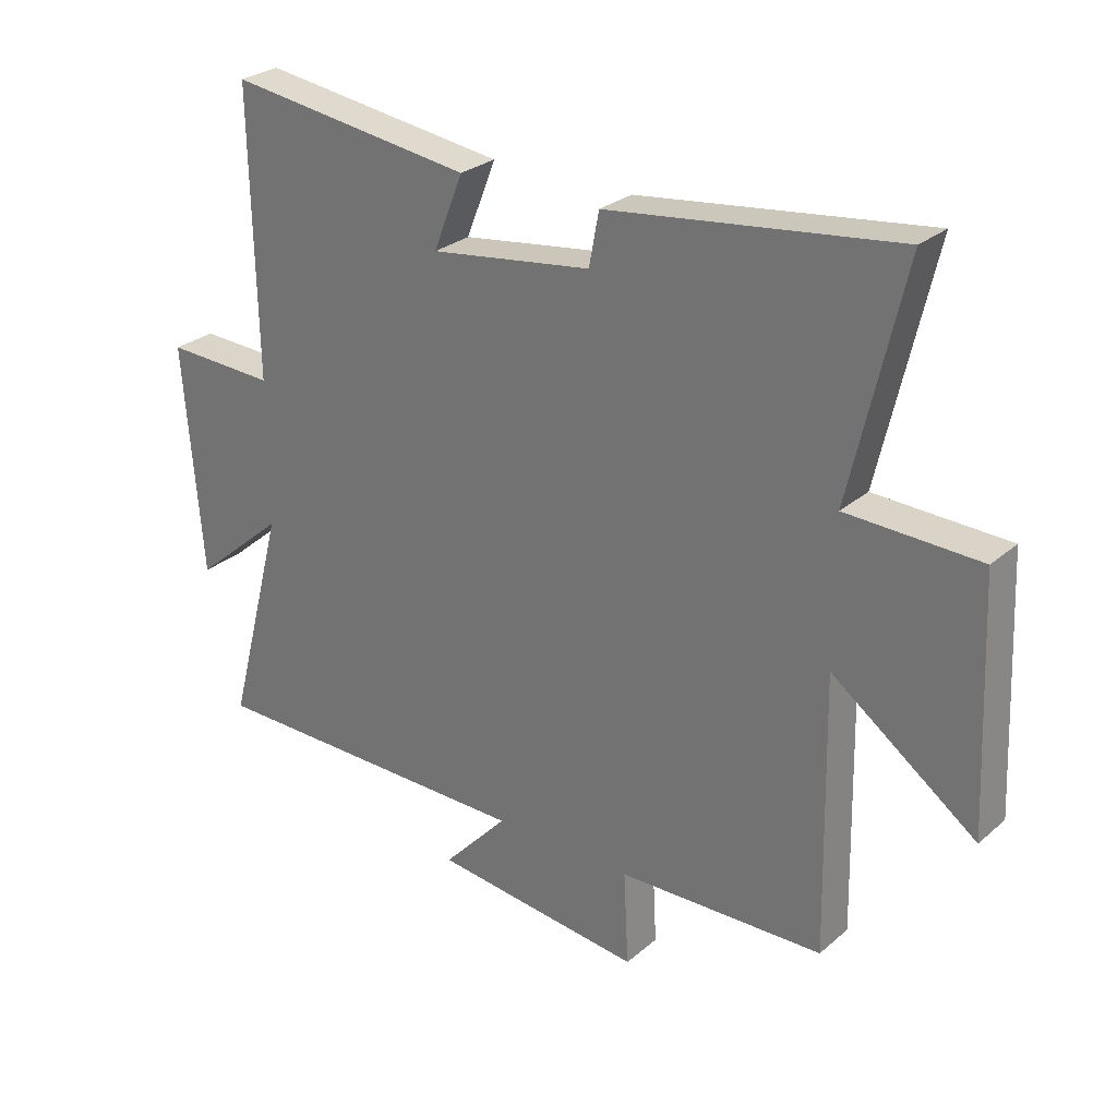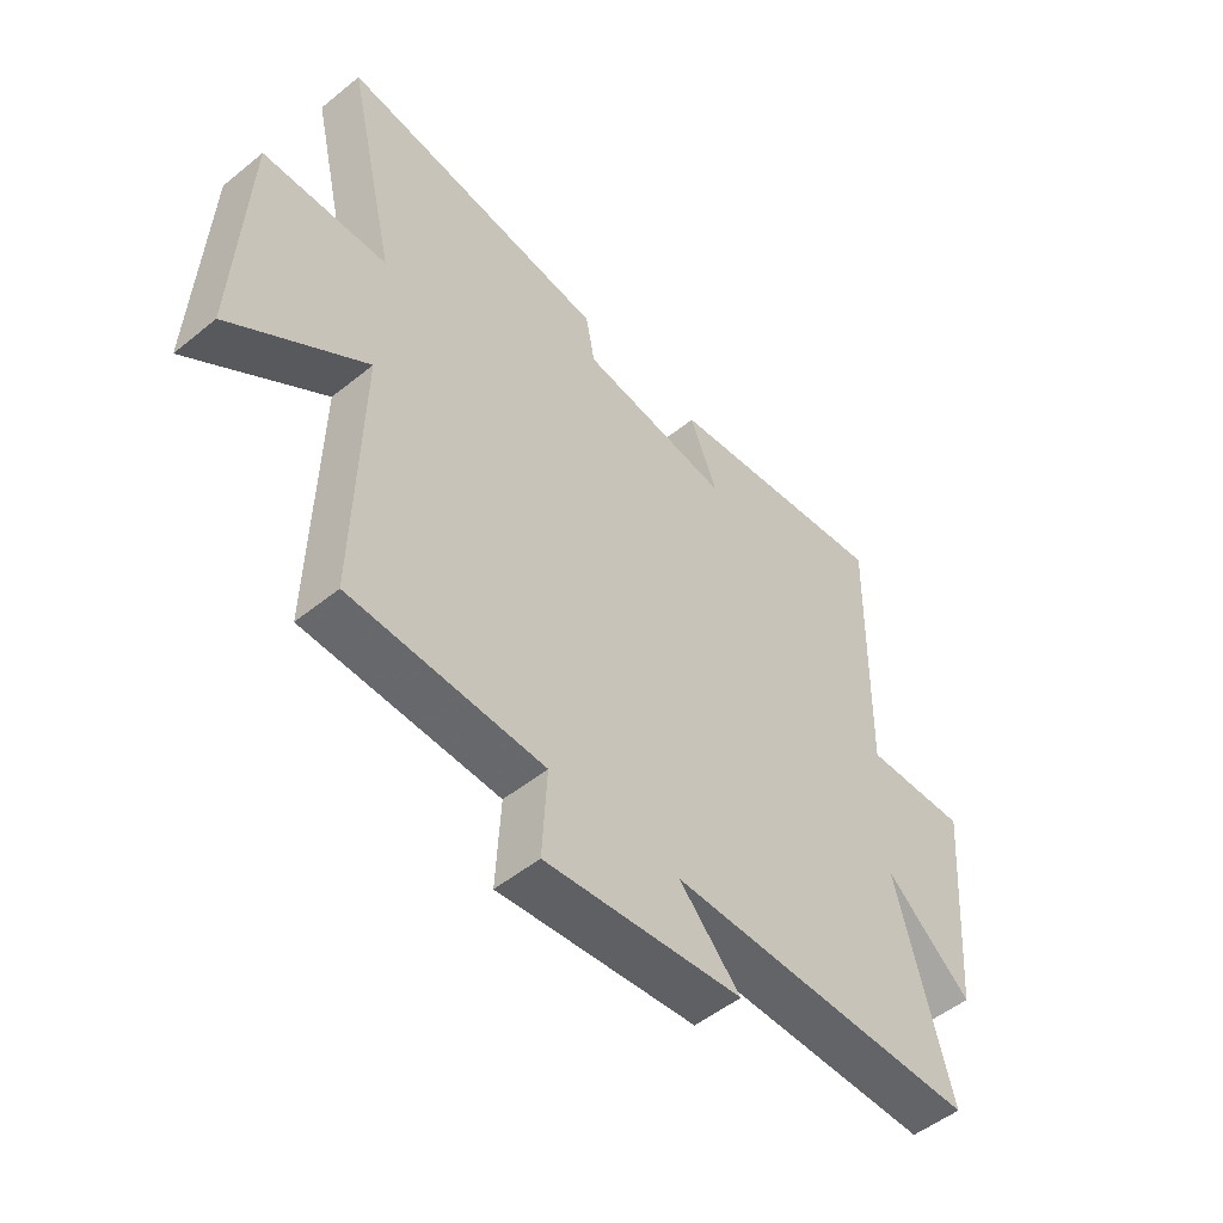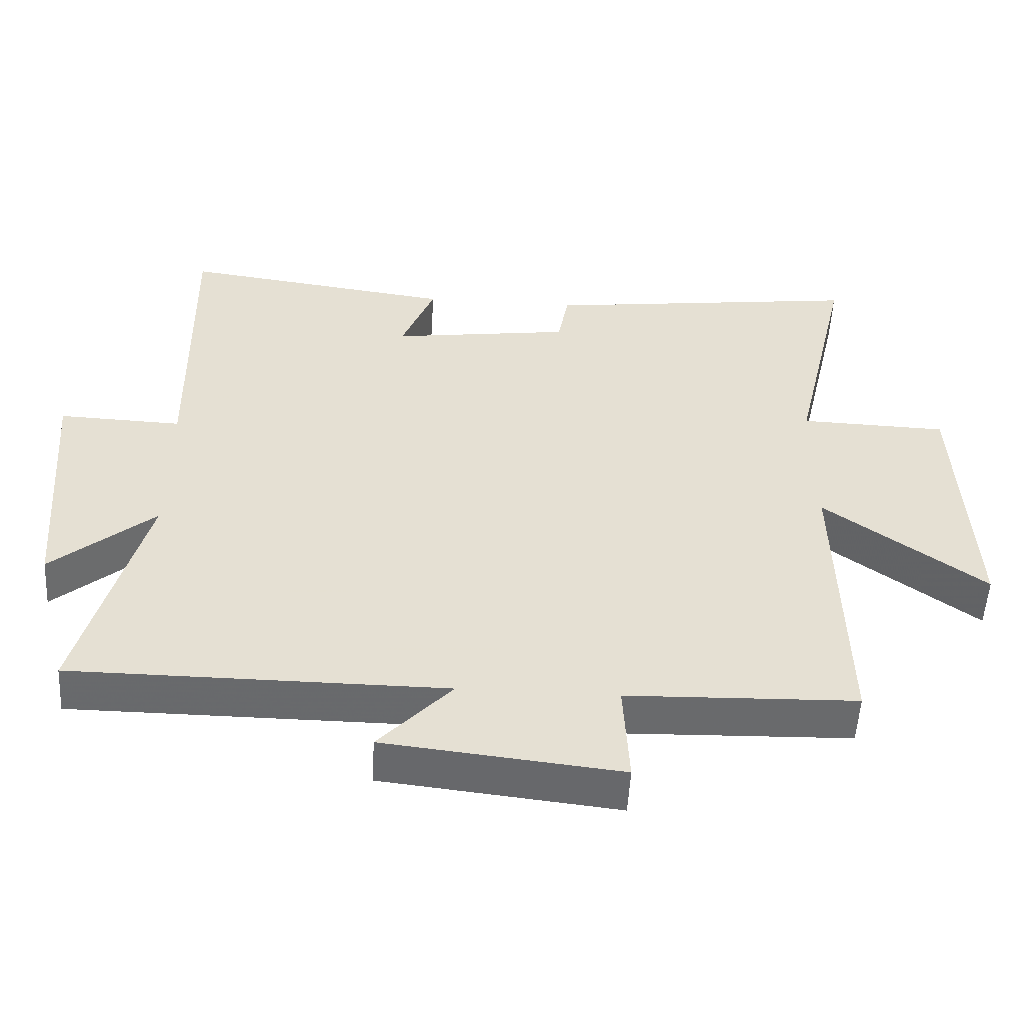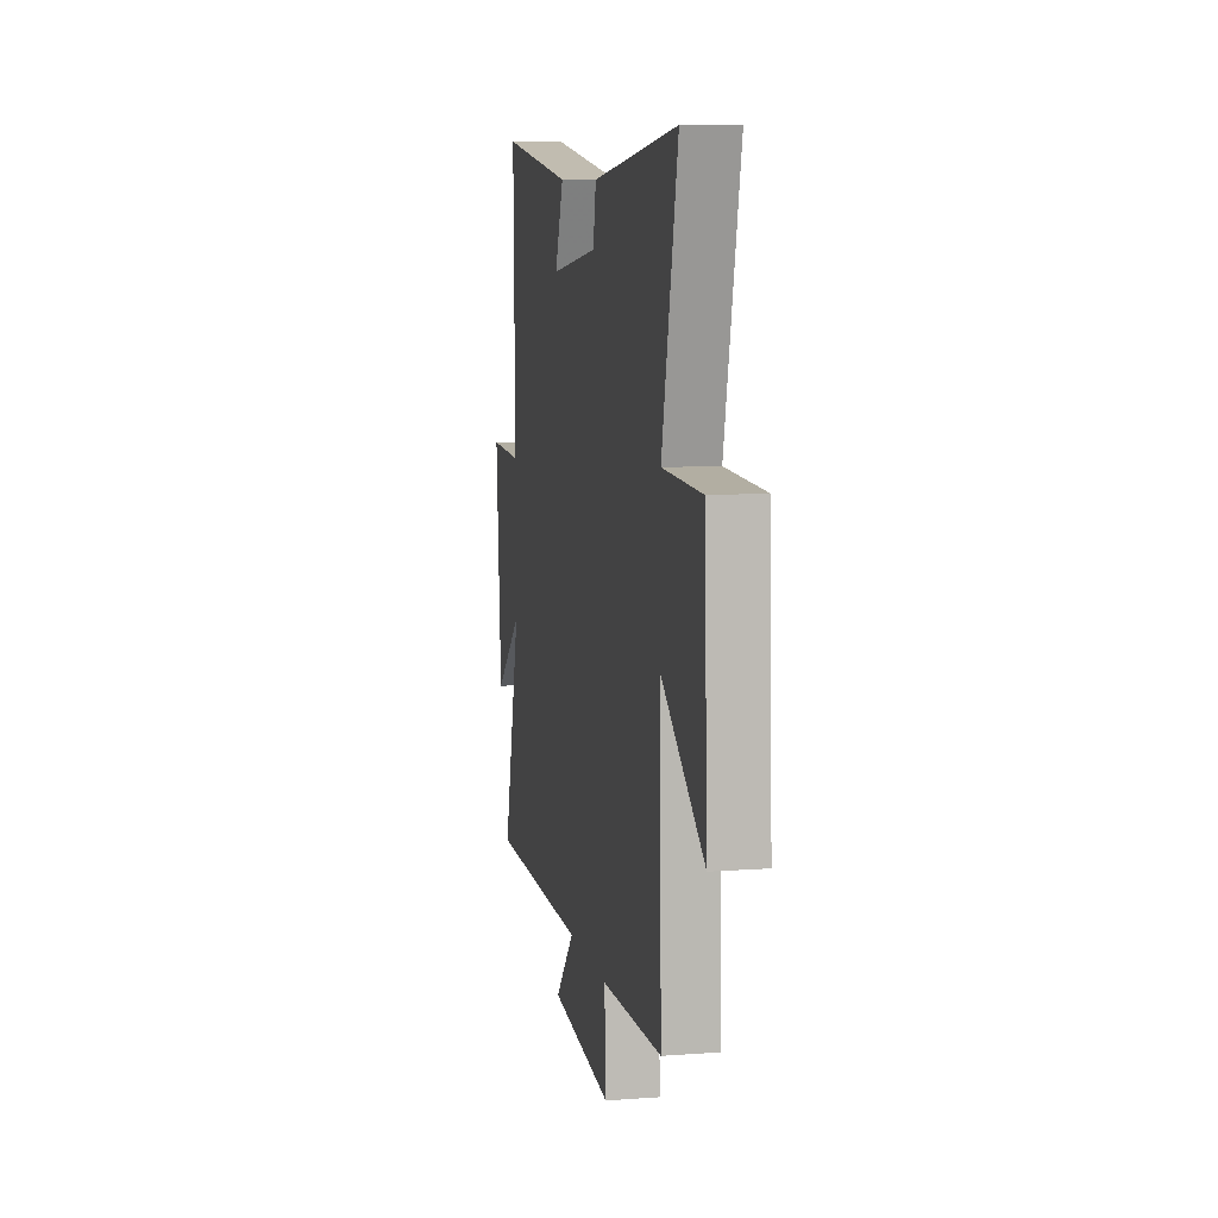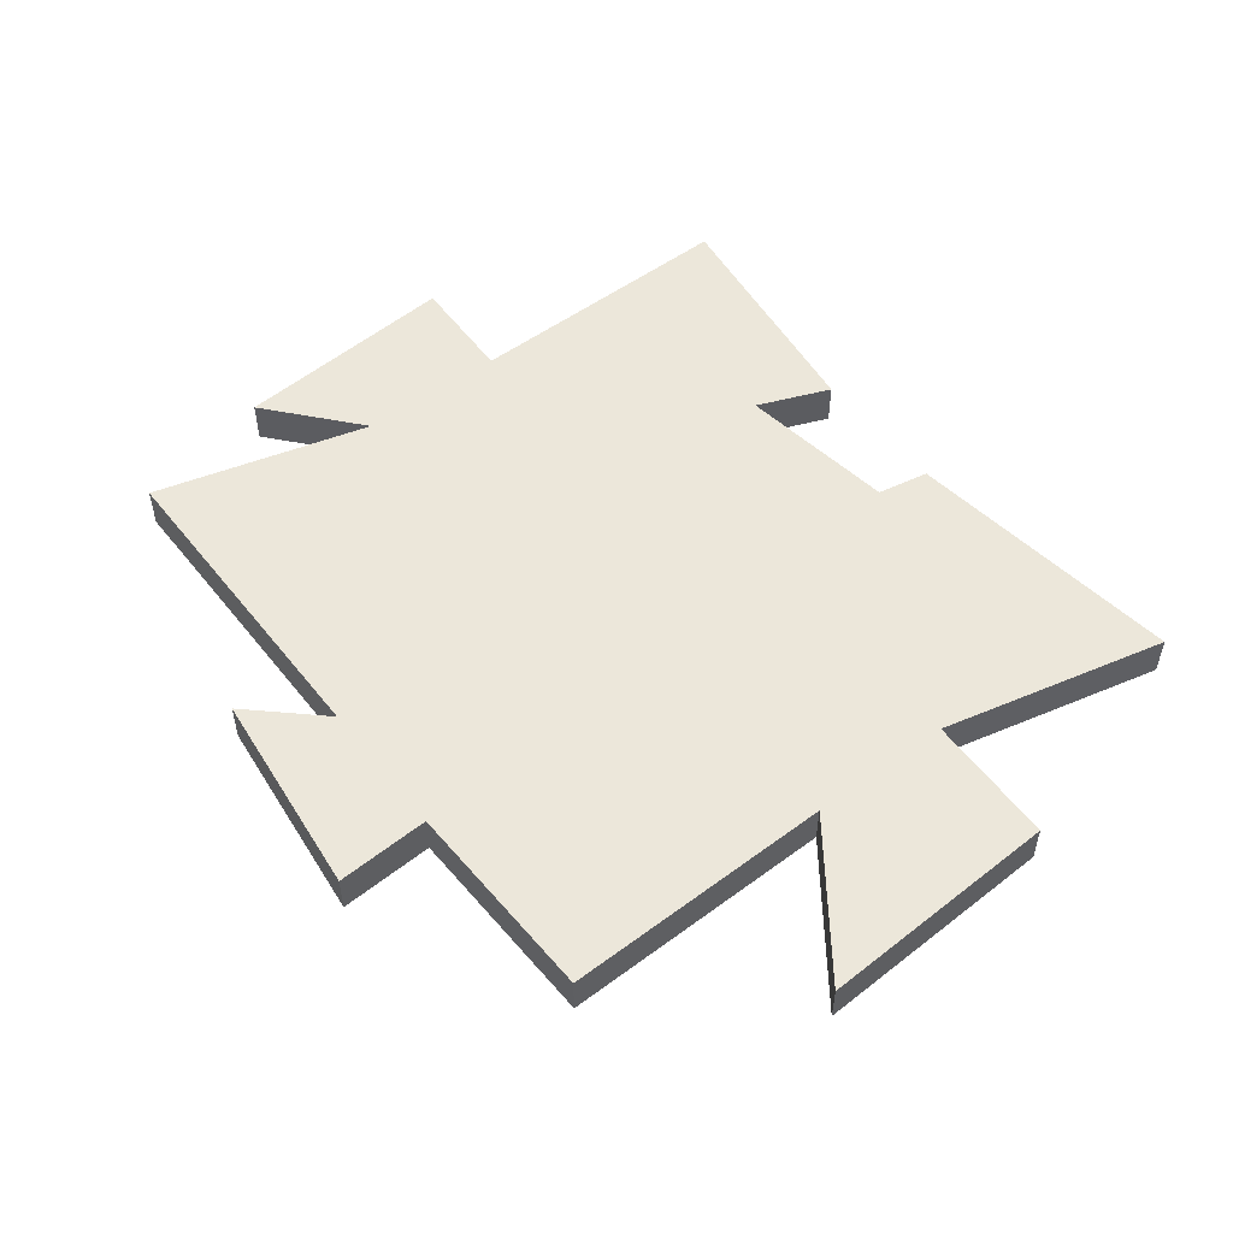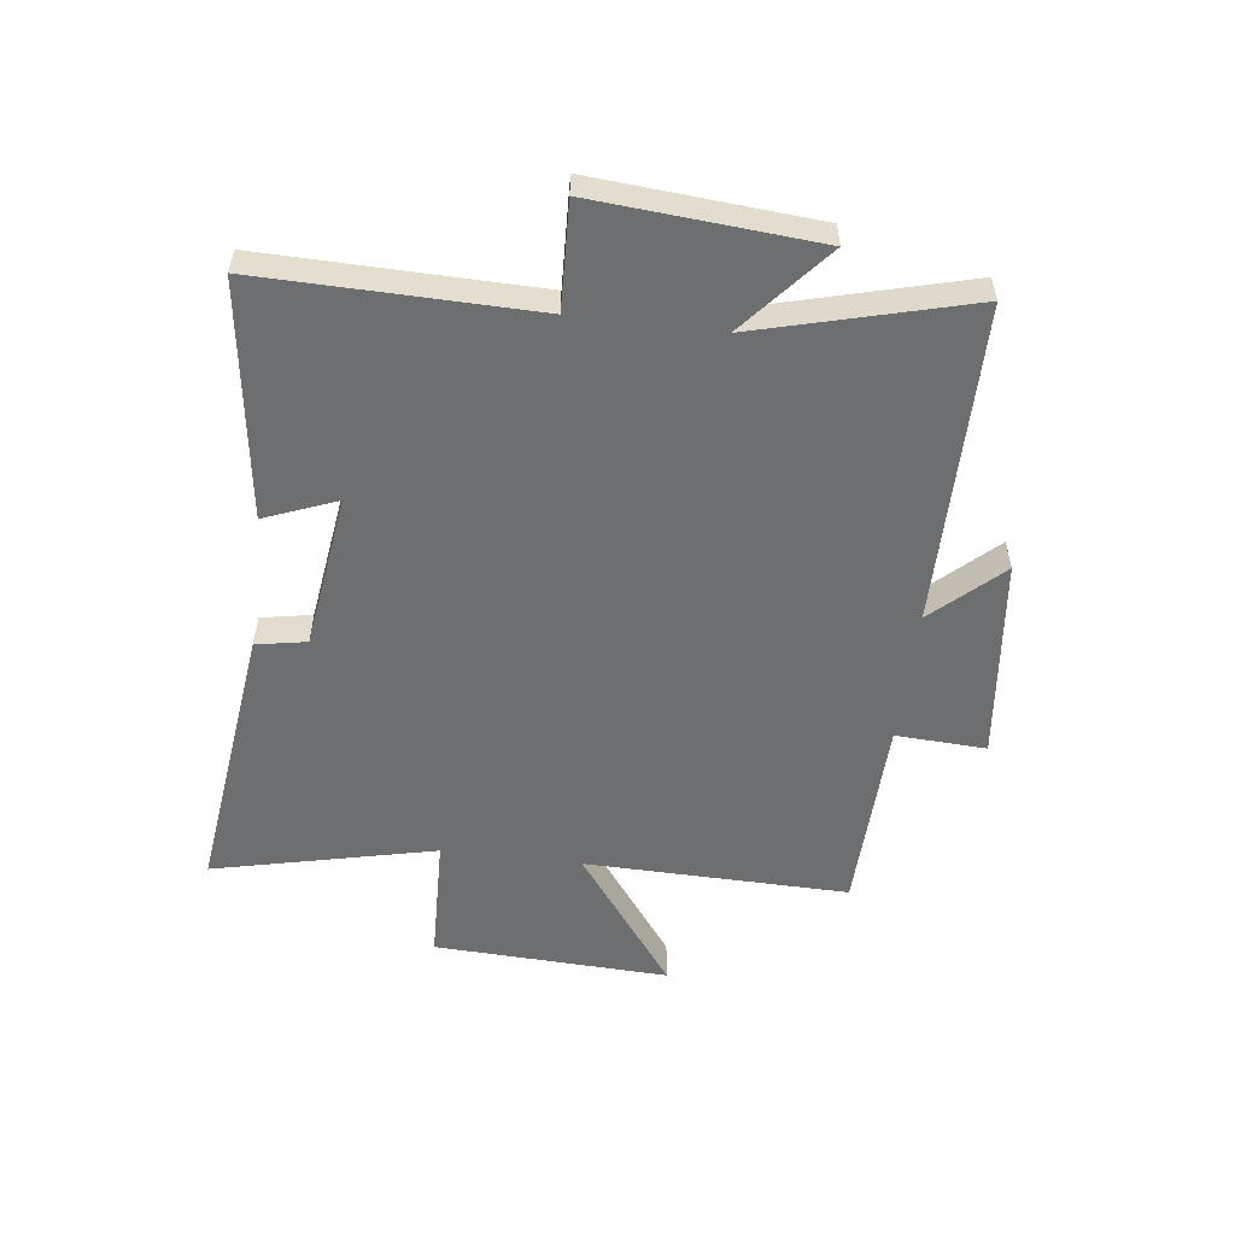
<metadata>
{"format":"obj","ext":"obj","renderer":"f3d","projection":"perspective","resolution":1024,"background":"white","views":[{"elev":27.4,"azim":-142.1,"up":"+Z"},{"elev":-51.4,"azim":-48.7,"up":"+Z"},{"elev":-52.9,"azim":176.8,"up":"+Z"},{"elev":8.8,"azim":-101.2,"up":"+Z"},{"elev":52.2,"azim":-127.5,"up":"+Y"},{"elev":-54.2,"azim":83.0,"up":"+Y"}]}
</metadata>
<code>
v -0.509 0.07 -0.49
v -0.5 0.07 -0.047
v -0.733 0.07 -0.218
v -0.715 0.07 0.178
v -0.5 0.07 0.185
v -0.586 0.07 0.558
v -0.12 0.07 0.5
v -0.104 0.07 0.415
v 0.158 0.07 0.379
v 0.11 0.07 0.5
v 0.508 0.07 0.554
v 0.5 0.07 0.097
v 0.679 0.07 0.104
v 0.649 0.07 -0.268
v 0.5 0.07 -0.141
v 0.594 0.07 -0.497
v 0.053 0.07 -0.5
v 0.159 0.07 -0.614
v -0.183 0.07 -0.652
v -0.175 0.07 -0.5
v -0.509 0 -0.49
v -0.5 0 -0.047
v -0.733 0 -0.218
v -0.715 0 0.178
v -0.5 0 0.185
v -0.586 0 0.558
v -0.12 0 0.5
v -0.104 0 0.415
v 0.158 0 0.379
v 0.11 0 0.5
v 0.508 0 0.554
v 0.5 0 0.097
v 0.679 0 0.104
v 0.649 0 -0.268
v 0.5 0 -0.141
v 0.594 0 -0.497
v 0.053 0 -0.5
v 0.159 0 -0.614
v -0.183 0 -0.652
v -0.175 0 -0.5
f 17 18 19 20
f 15 16 17 20
f 15 20 1 2
f 12 13 14 15
f 12 15 2
f 9 10 11 12
f 8 9 12 2
f 5 6 7 8
f 5 8 2 3
f 3 4 5
f 40 39 38 37
f 40 37 36 35
f 22 21 40 35
f 35 34 33 32
f 22 35 32
f 32 31 30 29
f 22 32 29 28
f 28 27 26 25
f 23 22 28 25
f 25 24 23
f 1 21 22 2
f 2 22 23 3
f 3 23 24 4
f 4 24 25 5
f 5 25 26 6
f 6 26 27 7
f 7 27 28 8
f 8 28 29 9
f 9 29 30 10
f 10 30 31 11
f 11 31 32 12
f 12 32 33 13
f 13 33 34 14
f 14 34 35 15
f 15 35 36 16
f 16 36 37 17
f 17 37 38 18
f 18 38 39 19
f 19 39 40 20
f 20 40 21 1

</code>
